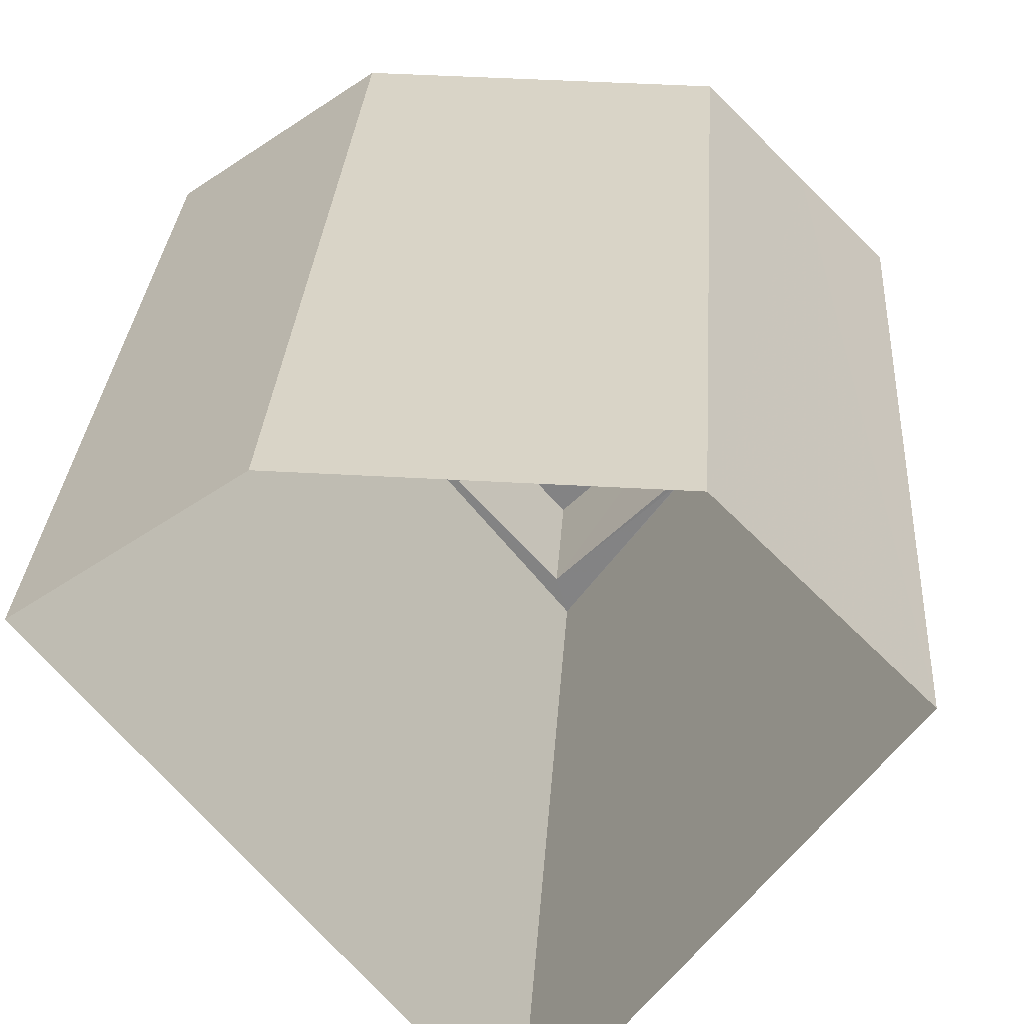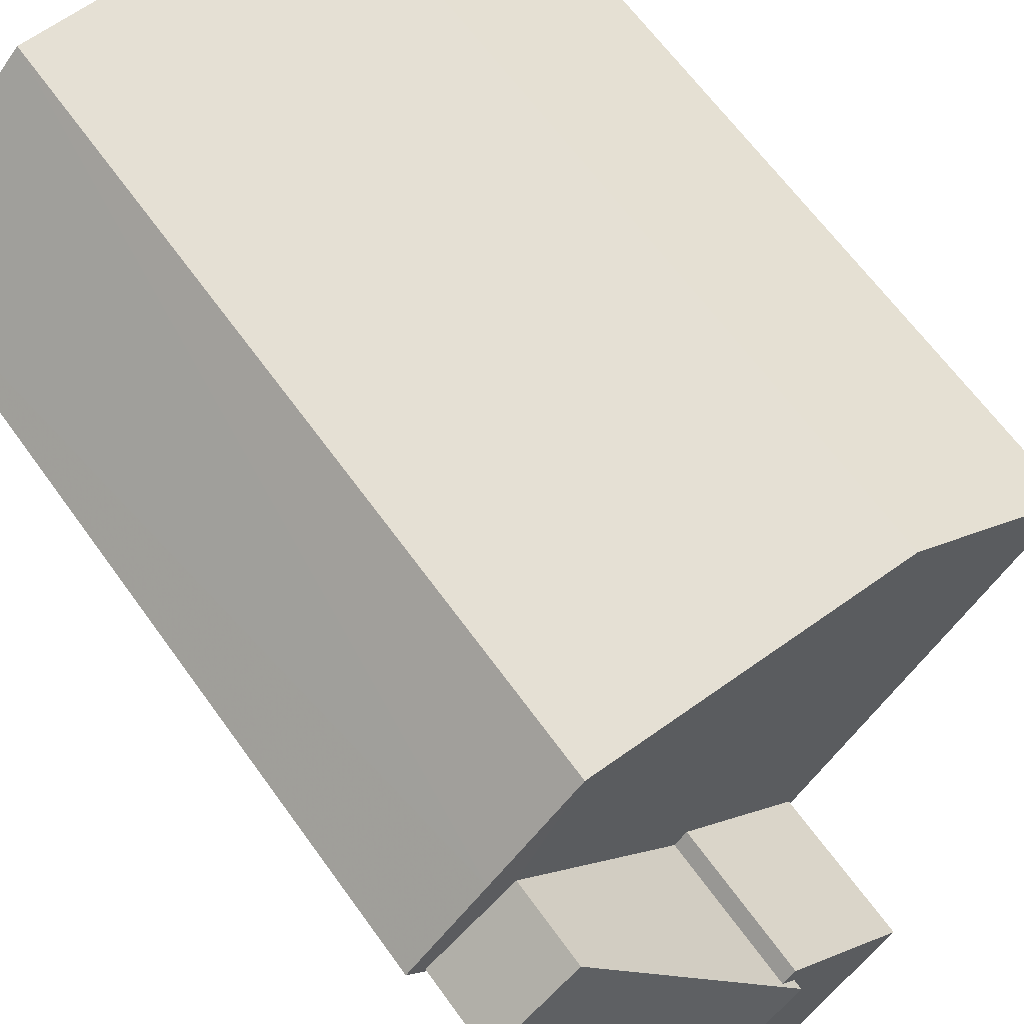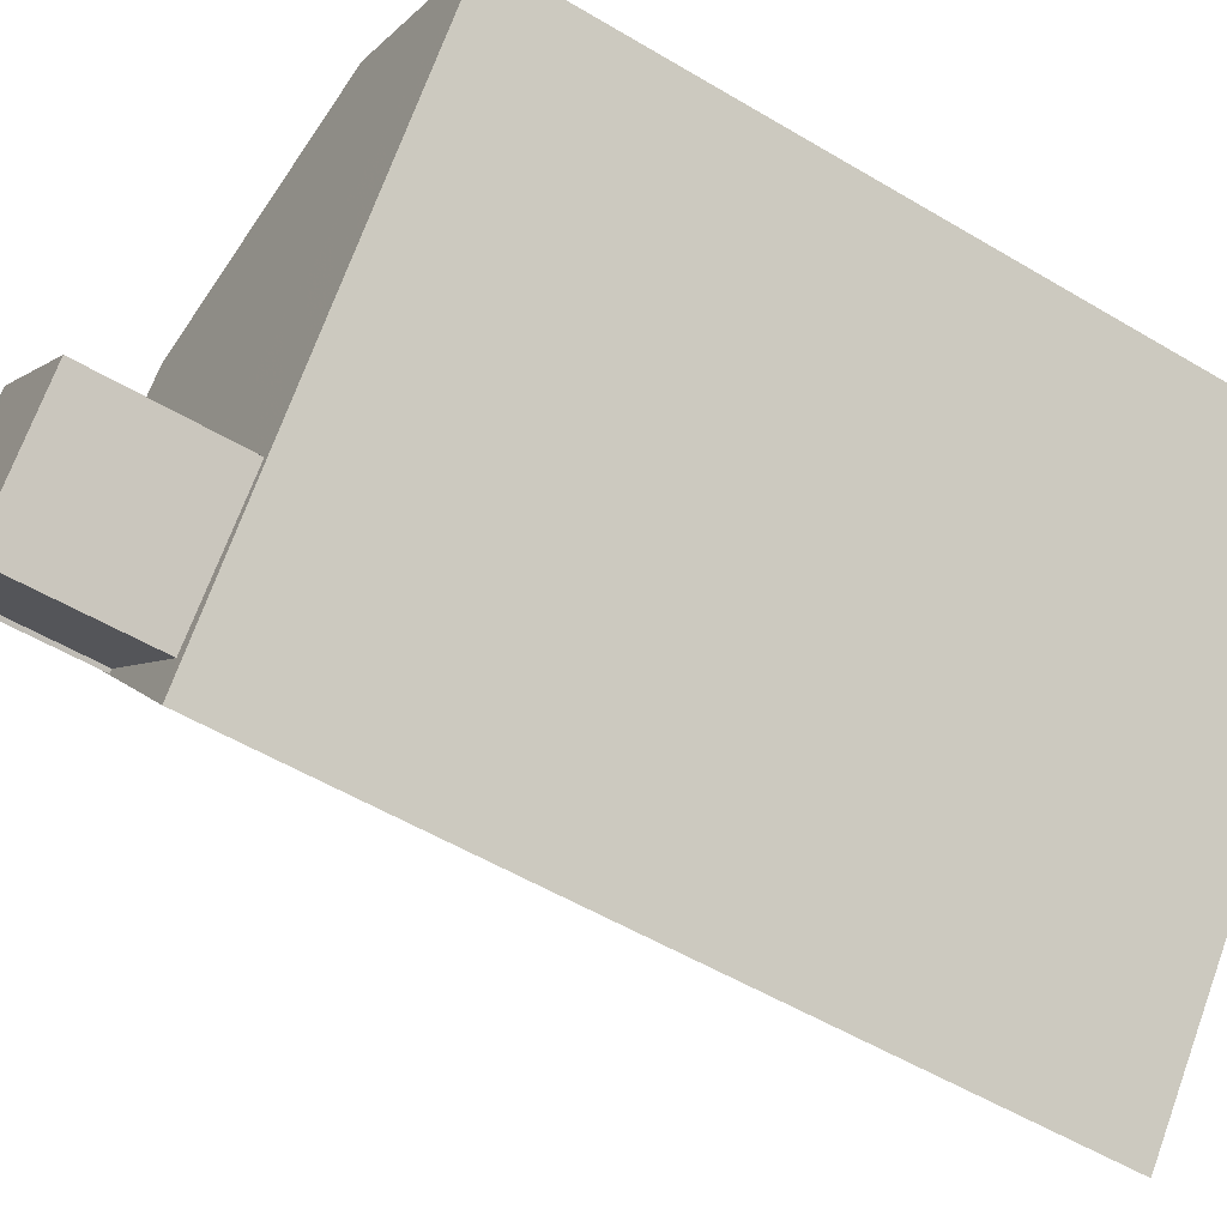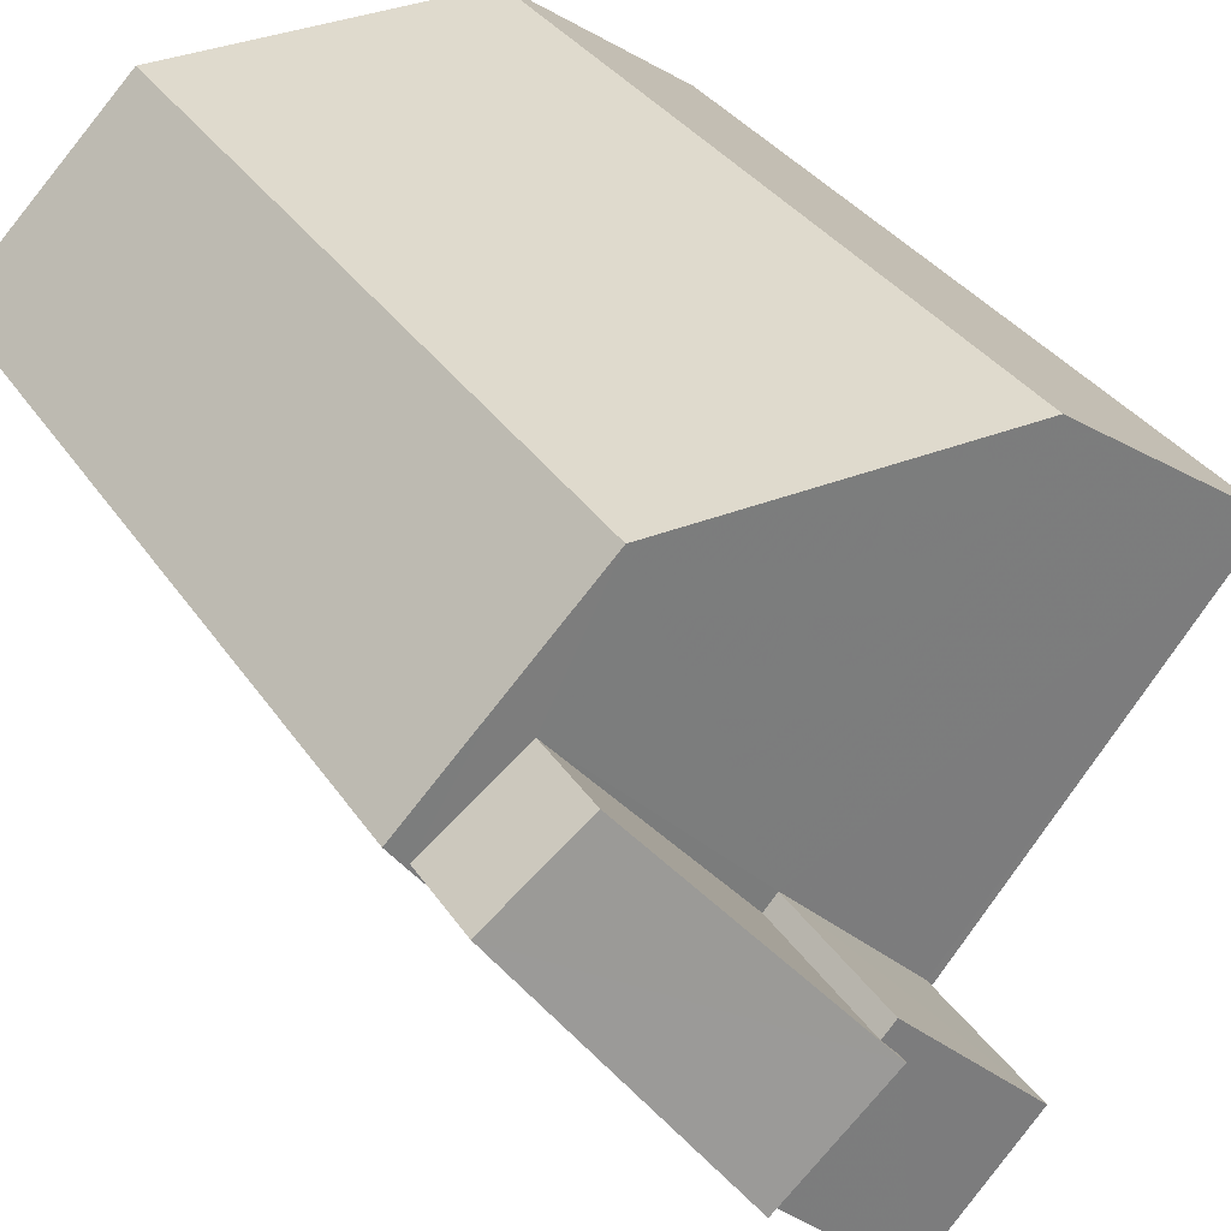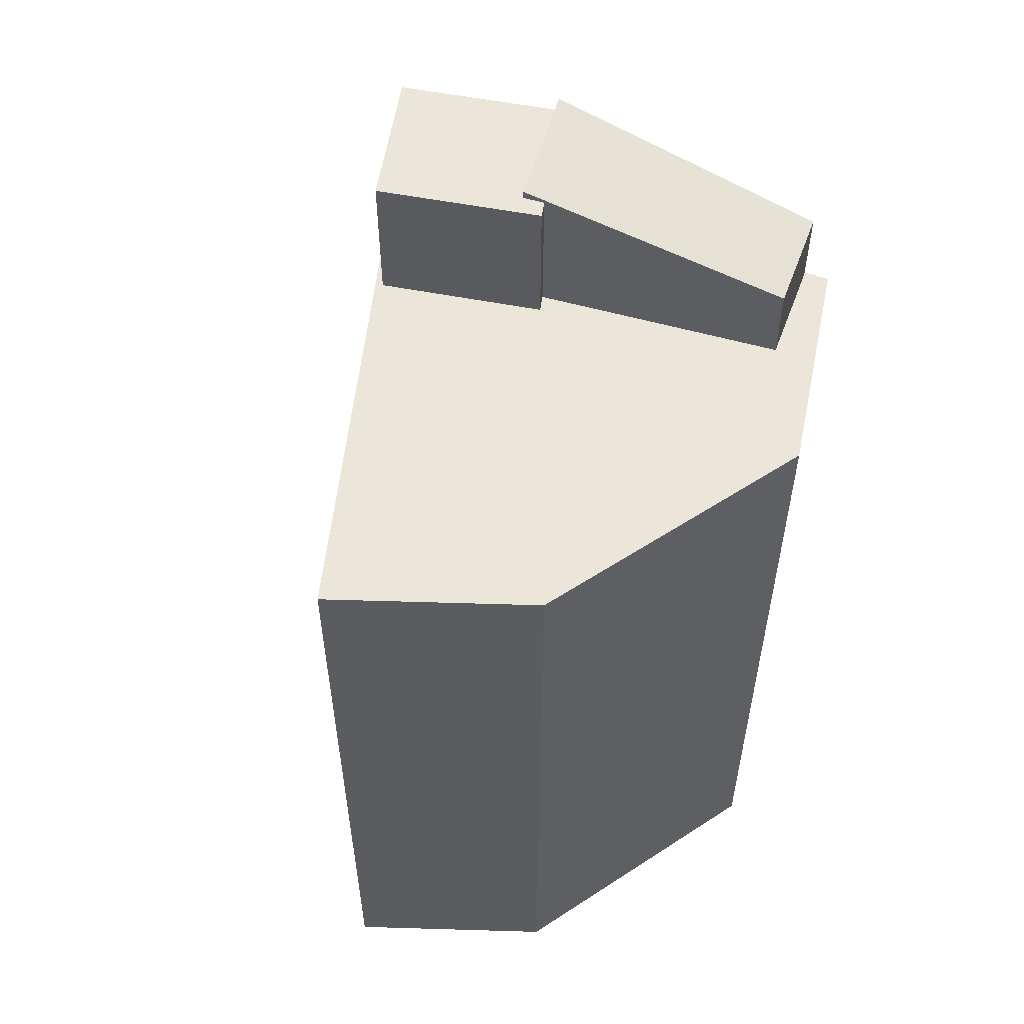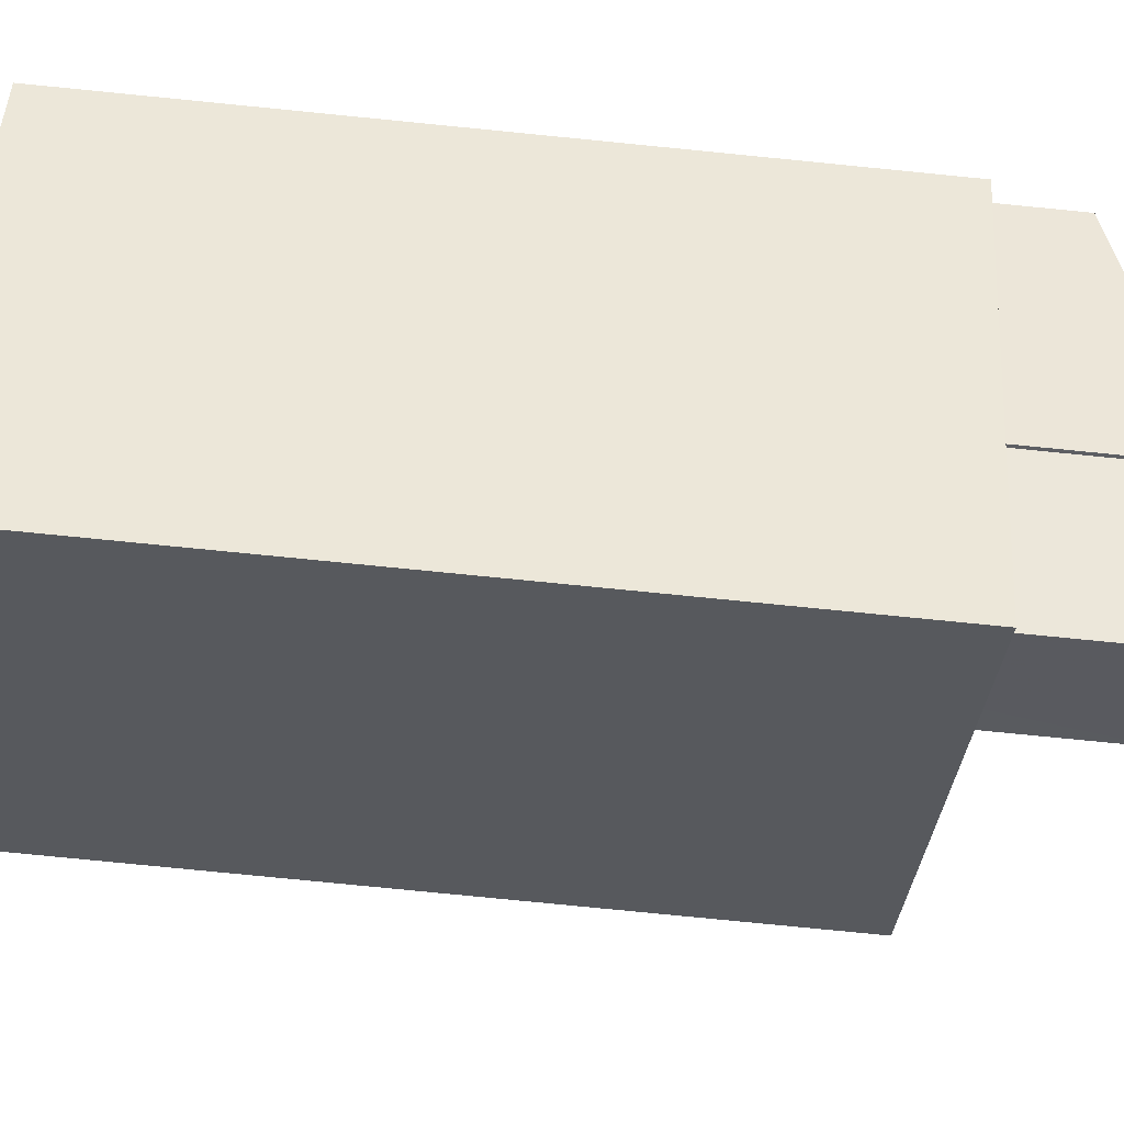
<metadata>
{"format":"obj","ext":"obj","renderer":"f3d","projection":"perspective","resolution":1024,"background":"white","views":[{"elev":28.4,"azim":-176.4,"up":"+Y"},{"elev":64.2,"azim":-35.6,"up":"+Y"},{"elev":-53.0,"azim":57.3,"up":"+Y"},{"elev":32.6,"azim":-28.0,"up":"+Y"},{"elev":56.2,"azim":146.8,"up":"+Z"},{"elev":-79.7,"azim":-95.6,"up":"+Y"}]}
</metadata>
<code>
v -1.217e+04 -3.793e+04 34.01
v -1.217e+04 -3.793e+04 34.01
v -1.216e+04 -3.793e+04 34.01
v -1.216e+04 -3.794e+04 34.01
v -1.217e+04 -3.793e+04 34.01
v -1.217e+04 -3.793e+04 34.01
v -1.217e+04 -3.793e+04 34.16
v -1.217e+04 -3.793e+04 32.98
v -1.217e+04 -3.793e+04 34.22
v -1.217e+04 -3.793e+04 32.96
v -1.217e+04 -3.793e+04 31.6
v -1.217e+04 -3.793e+04 31.6
v -1.217e+04 -3.793e+04 31.6
v -1.217e+04 -3.793e+04 31.6
v -1.217e+04 -3.793e+04 31.6
v -1.216e+04 -3.794e+04 31.6
v -1.216e+04 -3.793e+04 31.6
v -1.216e+04 -3.794e+04 31.6
v -1.216e+04 -3.793e+04 31.6
v -1.216e+04 -3.793e+04 31.6
v -1.217e+04 -3.793e+04 31.6
v -1.217e+04 -3.793e+04 31.6
v -1.216e+04 -3.794e+04 31.6
v -1.217e+04 -3.794e+04 31.6
v -1.217e+04 -3.793e+04 31.6
v -1.217e+04 -3.793e+04 31.6
v -1.217e+04 -3.793e+04 18.54
v -1.217e+04 -3.793e+04 18.54
v -1.216e+04 -3.793e+04 18.54
v -1.216e+04 -3.793e+04 18.54
v -1.217e+04 -3.794e+04 18.54
f 1 2 3
f 3 2 4
f 1 5 2
f 4 2 6
f 7 8 9
f 7 10 8
f 11 12 13
f 14 11 15
f 16 17 18
f 15 13 19
f 13 17 20
f 20 17 16
f 19 13 20
f 13 15 11
f 14 21 22
f 11 14 22
f 16 23 24
f 21 24 25
f 23 16 18
f 25 23 26
f 22 21 25
f 24 23 25
f 12 1 13
f 12 5 1
f 3 13 1
f 3 17 13
f 3 4 18
f 3 18 17
f 4 23 18
f 6 23 4
f 6 26 23
f 2 7 6
f 26 6 25
f 25 6 9
f 6 7 9
f 8 25 9
f 8 22 25
f 22 8 10
f 11 22 10
f 7 2 5
f 7 5 10
f 12 11 10
f 5 12 10
f 14 27 28
f 28 21 14
f 15 27 14
f 19 29 27
f 15 19 27
f 20 30 29
f 19 20 29
f 16 31 30
f 30 20 16
f 24 31 16
f 28 24 21
f 28 31 24

</code>
